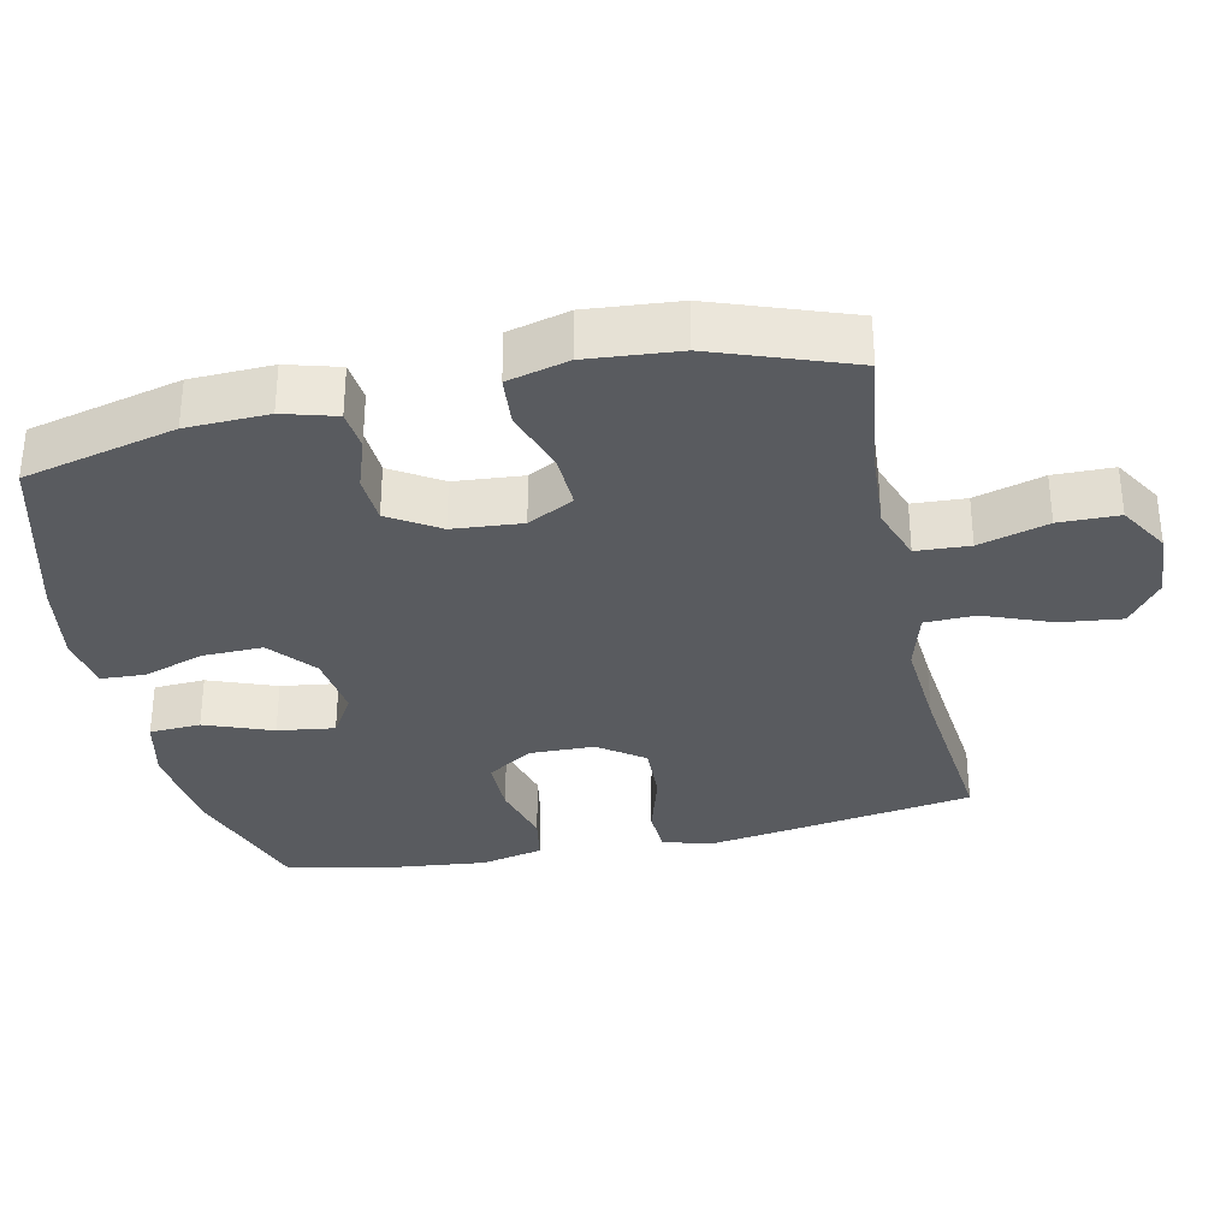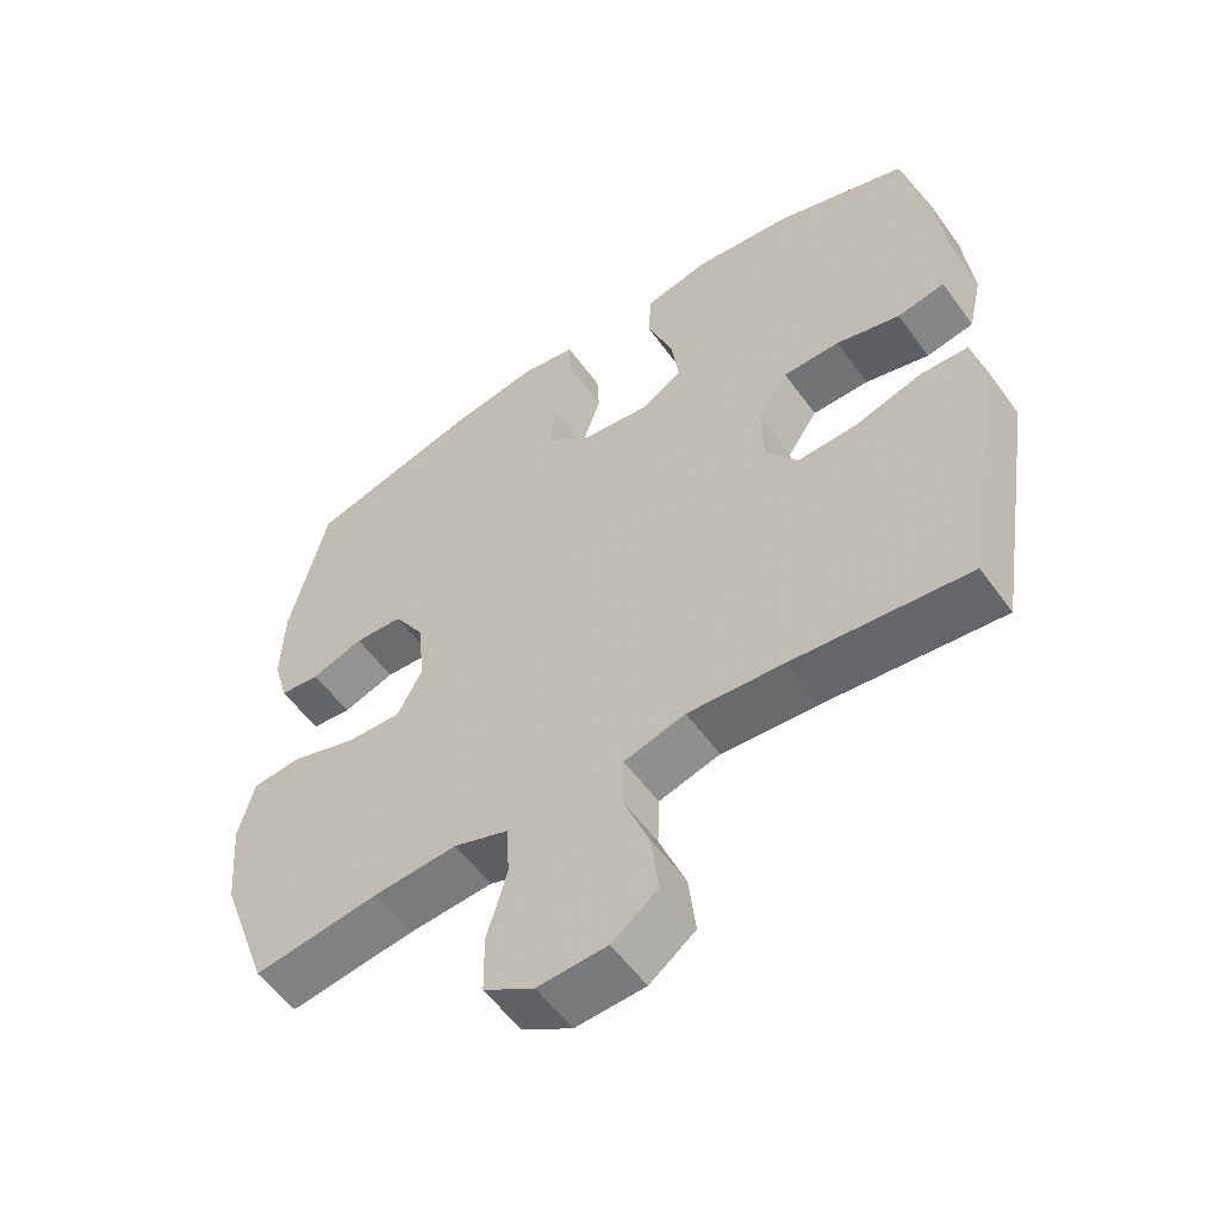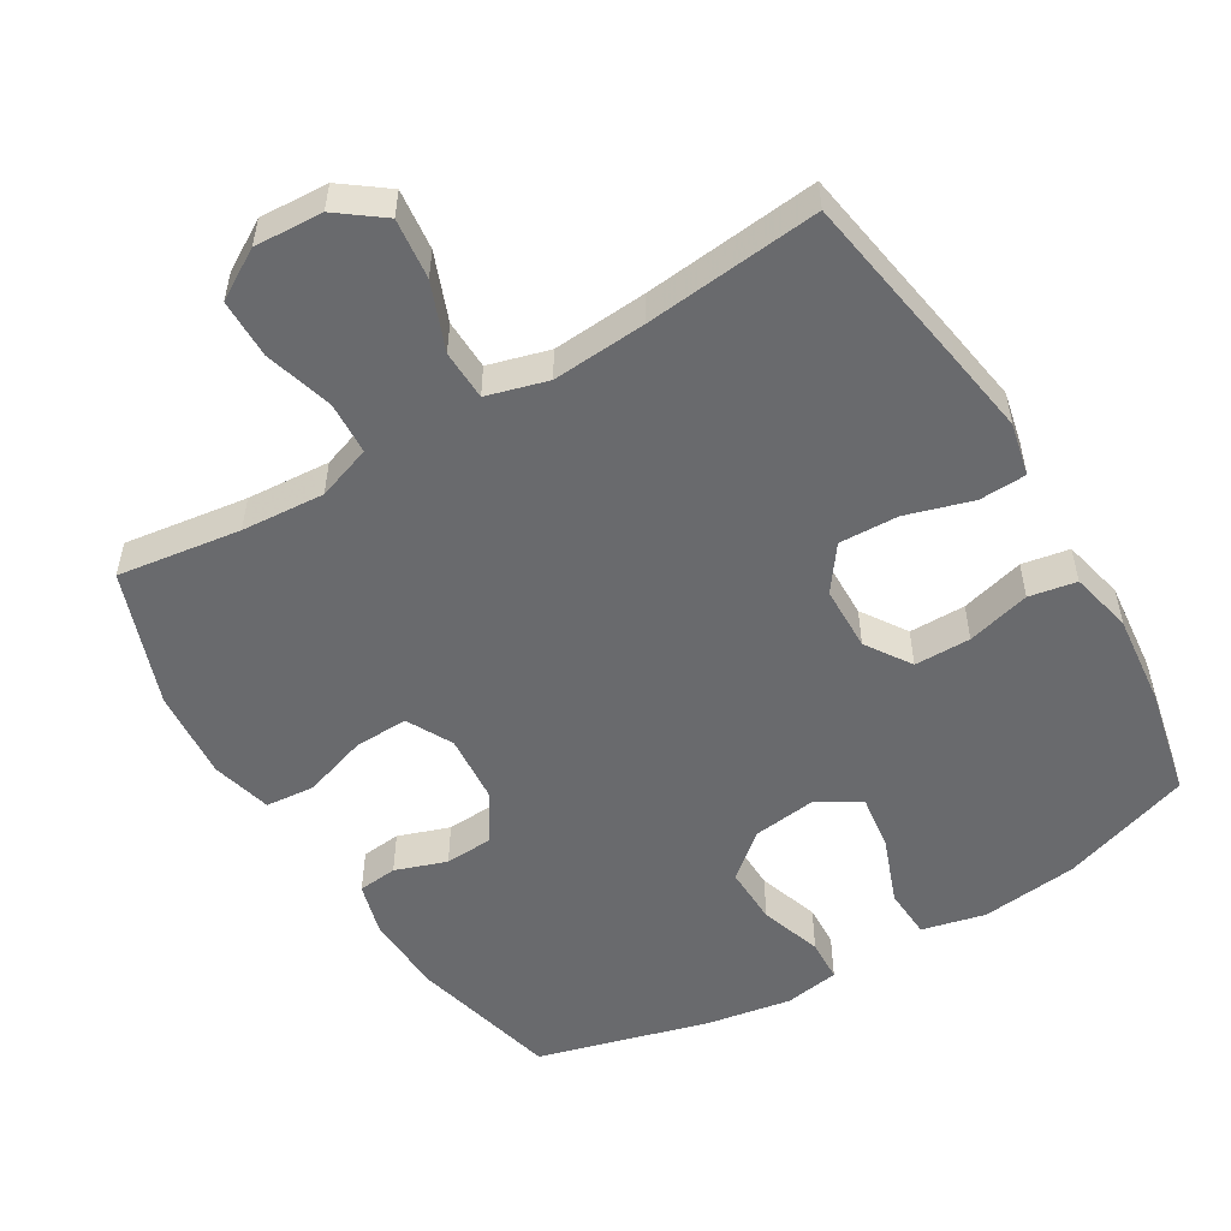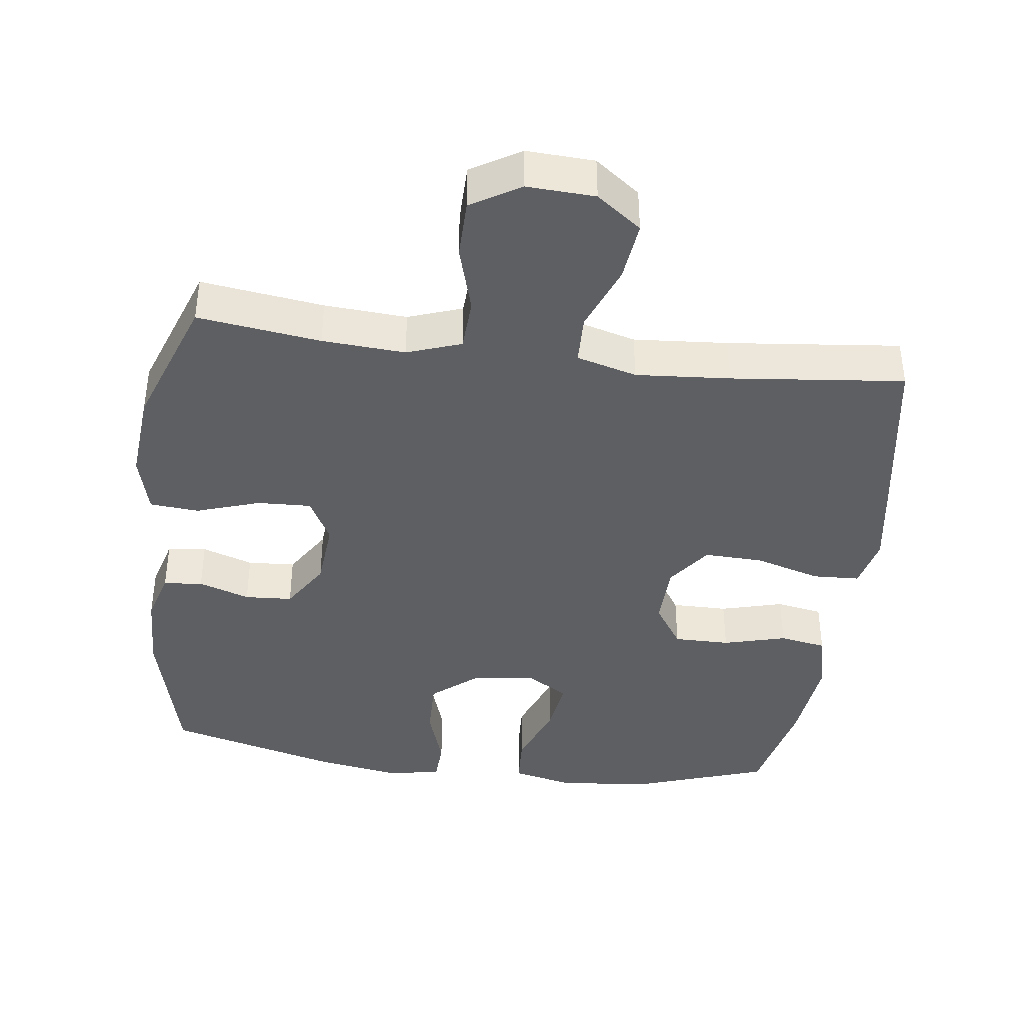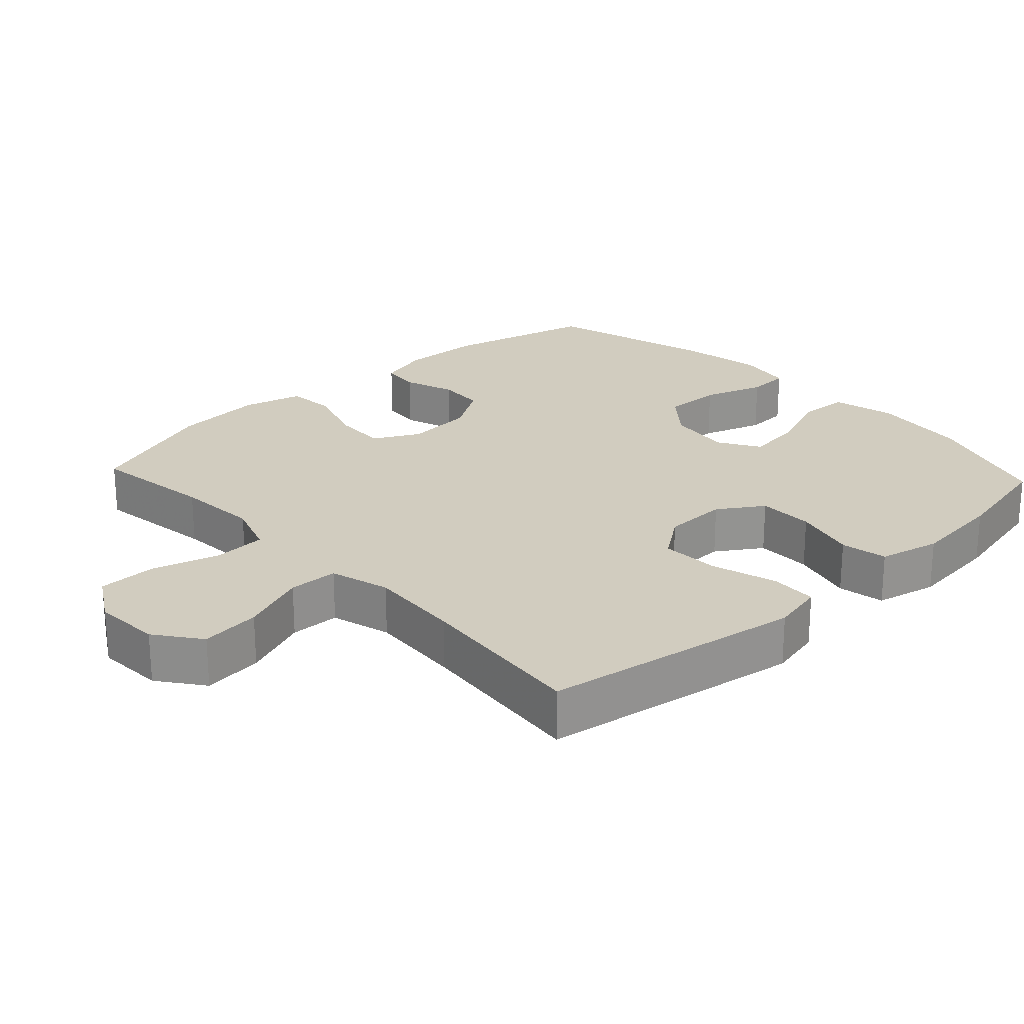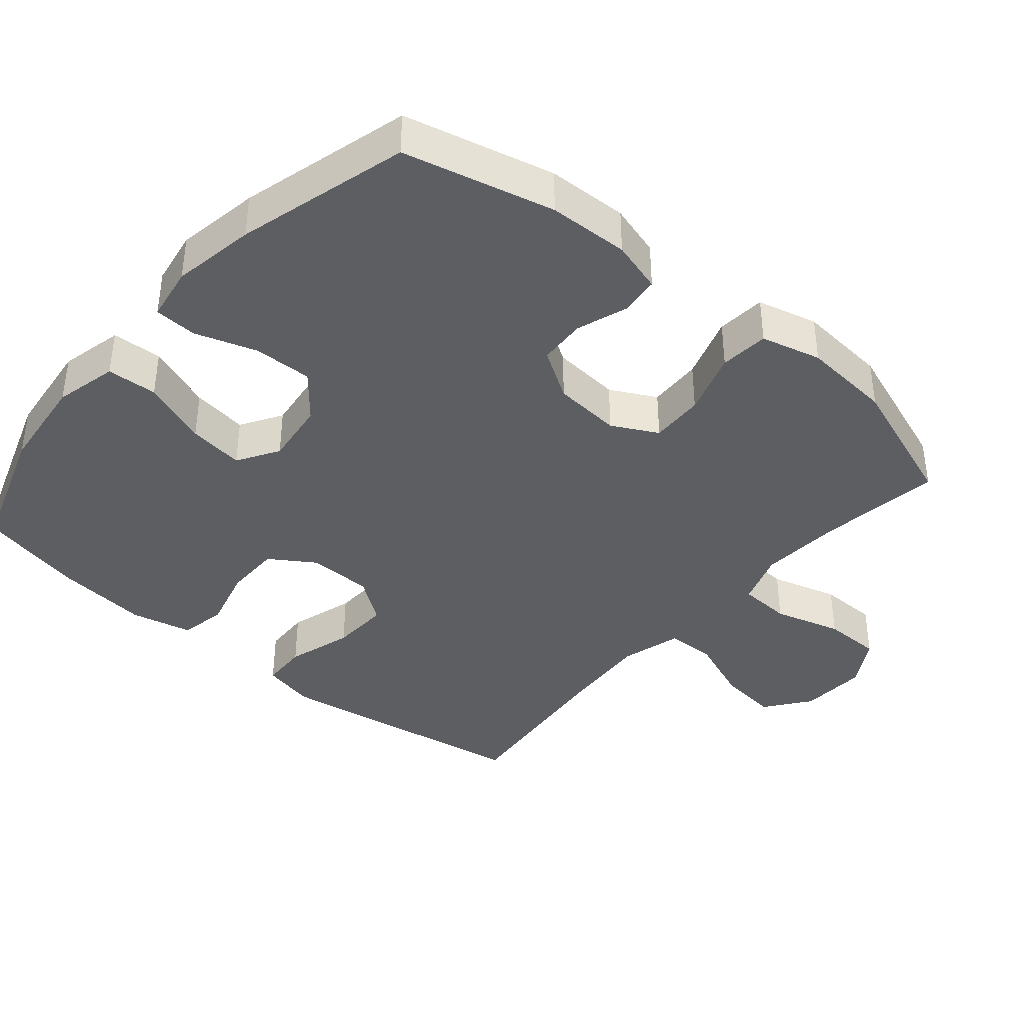
<metadata>
{"format":"obj","ext":"obj","renderer":"f3d","projection":"perspective","resolution":1024,"background":"white","views":[{"elev":-32.7,"azim":102.2,"up":"+Y"},{"elev":-55.8,"azim":-144.7,"up":"+Z"},{"elev":-53.0,"azim":-149.1,"up":"+Y"},{"elev":-40.2,"azim":172.7,"up":"+Y"},{"elev":23.8,"azim":-132.9,"up":"+Y"},{"elev":-39.1,"azim":49.5,"up":"+Y"}]}
</metadata>
<code>
v 0.5 0.07 0.5
v 0.552 0.07 0.286
v 0.556 0.07 0.171
v 0.535 0.07 0.097
v 0.479 0.07 0.091
v 0.406 0.07 0.116
v 0.338 0.07 0.112
v 0.294 0.07 0.042
v 0.286 0.07 -0.055
v 0.32 0.07 -0.12
v 0.397 0.07 -0.117
v 0.488 0.07 -0.087
v 0.558 0.07 -0.093
v 0.58 0.07 -0.179
v 0.569 0.07 -0.308
v 0.5 0.07 -0.5
v 0.325 0.07 -0.476
v 0.207 0.07 -0.468
v 0.13 0.07 -0.495
v 0.126 0.07 -0.57
v 0.154 0.07 -0.667
v 0.153 0.07 -0.751
v 0.083 0.07 -0.793
v -0.014 0.07 -0.788
v -0.078 0.07 -0.74
v -0.068 0.07 -0.654
v -0.031 0.07 -0.559
v -0.033 0.07 -0.488
v -0.119 0.07 -0.464
v -0.253 0.07 -0.474
v -0.5 0.07 -0.5
v -0.541 0.07 -0.244
v -0.559 0.07 -0.128
v -0.542 0.07 -0.053
v -0.475 0.07 -0.05
v -0.381 0.07 -0.078
v -0.297 0.07 -0.081
v -0.251 0.07 -0.018
v -0.249 0.07 0.074
v -0.291 0.07 0.138
v -0.371 0.07 0.138
v -0.461 0.07 0.114
v -0.528 0.07 0.126
v -0.548 0.07 0.214
v -0.534 0.07 0.345
v -0.5 0.07 0.5
v -0.314 0.07 0.563
v -0.176 0.07 0.579
v -0.086 0.07 0.558
v -0.082 0.07 0.486
v -0.118 0.07 0.391
v -0.129 0.07 0.311
v -0.07 0.07 0.275
v 0.022 0.07 0.287
v 0.086 0.07 0.34
v 0.084 0.07 0.424
v 0.055 0.07 0.512
v 0.058 0.07 0.573
v 0.136 0.07 0.586
v 0.255 0.07 0.566
v 0.5 0 0.5
v 0.552 0 0.286
v 0.556 0 0.171
v 0.535 0 0.097
v 0.479 0 0.091
v 0.406 0 0.116
v 0.338 0 0.112
v 0.294 0 0.042
v 0.286 0 -0.055
v 0.32 0 -0.12
v 0.397 0 -0.117
v 0.488 0 -0.087
v 0.558 0 -0.093
v 0.58 0 -0.179
v 0.569 0 -0.308
v 0.5 0 -0.5
v 0.325 0 -0.476
v 0.207 0 -0.468
v 0.13 0 -0.495
v 0.126 0 -0.57
v 0.154 0 -0.667
v 0.153 0 -0.751
v 0.083 0 -0.793
v -0.014 0 -0.788
v -0.078 0 -0.74
v -0.068 0 -0.654
v -0.031 0 -0.559
v -0.033 0 -0.488
v -0.119 0 -0.464
v -0.253 0 -0.474
v -0.5 0 -0.5
v -0.541 0 -0.244
v -0.559 0 -0.128
v -0.542 0 -0.053
v -0.475 0 -0.05
v -0.381 0 -0.078
v -0.297 0 -0.081
v -0.251 0 -0.018
v -0.249 0 0.074
v -0.291 0 0.138
v -0.371 0 0.138
v -0.461 0 0.114
v -0.528 0 0.126
v -0.548 0 0.214
v -0.534 0 0.345
v -0.5 0 0.5
v -0.314 0 0.563
v -0.176 0 0.579
v -0.086 0 0.558
v -0.082 0 0.486
v -0.118 0 0.391
v -0.129 0 0.311
v -0.07 0 0.275
v 0.022 0 0.287
v 0.086 0 0.34
v 0.084 0 0.424
v 0.055 0 0.512
v 0.058 0 0.573
v 0.136 0 0.586
v 0.255 0 0.566
f 56 57 58 59
f 55 56 59 60
f 48 49 50 51
f 48 51 52
f 47 48 52
f 46 47 52
f 45 46 52 53
f 41 42 43 44
f 40 41 44 45
f 33 34 35 36
f 33 36 37
f 30 31 32 33
f 29 30 33 37
f 28 29 37 38
f 24 25 26 27
f 24 27 28
f 23 24 28
f 20 21 22 23
f 19 20 23 28
f 18 19 28 38
f 14 15 16 17
f 11 12 13 14
f 10 11 14 17
f 9 10 17 18
f 3 4 5 6
f 3 6 7
f 2 3 7
f 55 60 1 2
f 54 55 2 7
f 53 54 7 8
f 40 45 53 8
f 39 40 8 9
f 9 18 38 39
f 119 118 117 116
f 120 119 116 115
f 111 110 109 108
f 112 111 108
f 112 108 107
f 112 107 106
f 113 112 106 105
f 104 103 102 101
f 105 104 101 100
f 96 95 94 93
f 97 96 93
f 93 92 91 90
f 97 93 90 89
f 98 97 89 88
f 87 86 85 84
f 88 87 84
f 88 84 83
f 83 82 81 80
f 88 83 80 79
f 98 88 79 78
f 77 76 75 74
f 74 73 72 71
f 77 74 71 70
f 78 77 70 69
f 66 65 64 63
f 67 66 63
f 67 63 62
f 62 61 120 115
f 67 62 115 114
f 68 67 114 113
f 68 113 105 100
f 69 68 100 99
f 99 98 78 69
f 1 61 62 2
f 2 62 63 3
f 3 63 64 4
f 4 64 65 5
f 5 65 66 6
f 6 66 67 7
f 7 67 68 8
f 8 68 69 9
f 9 69 70 10
f 10 70 71 11
f 11 71 72 12
f 12 72 73 13
f 13 73 74 14
f 14 74 75 15
f 15 75 76 16
f 16 76 77 17
f 17 77 78 18
f 18 78 79 19
f 19 79 80 20
f 20 80 81 21
f 21 81 82 22
f 22 82 83 23
f 23 83 84 24
f 24 84 85 25
f 25 85 86 26
f 26 86 87 27
f 27 87 88 28
f 28 88 89 29
f 29 89 90 30
f 30 90 91 31
f 31 91 92 32
f 32 92 93 33
f 33 93 94 34
f 34 94 95 35
f 35 95 96 36
f 36 96 97 37
f 37 97 98 38
f 38 98 99 39
f 39 99 100 40
f 40 100 101 41
f 41 101 102 42
f 42 102 103 43
f 43 103 104 44
f 44 104 105 45
f 45 105 106 46
f 46 106 107 47
f 47 107 108 48
f 48 108 109 49
f 49 109 110 50
f 50 110 111 51
f 51 111 112 52
f 52 112 113 53
f 53 113 114 54
f 54 114 115 55
f 55 115 116 56
f 56 116 117 57
f 57 117 118 58
f 58 118 119 59
f 59 119 120 60
f 60 120 61 1

</code>
